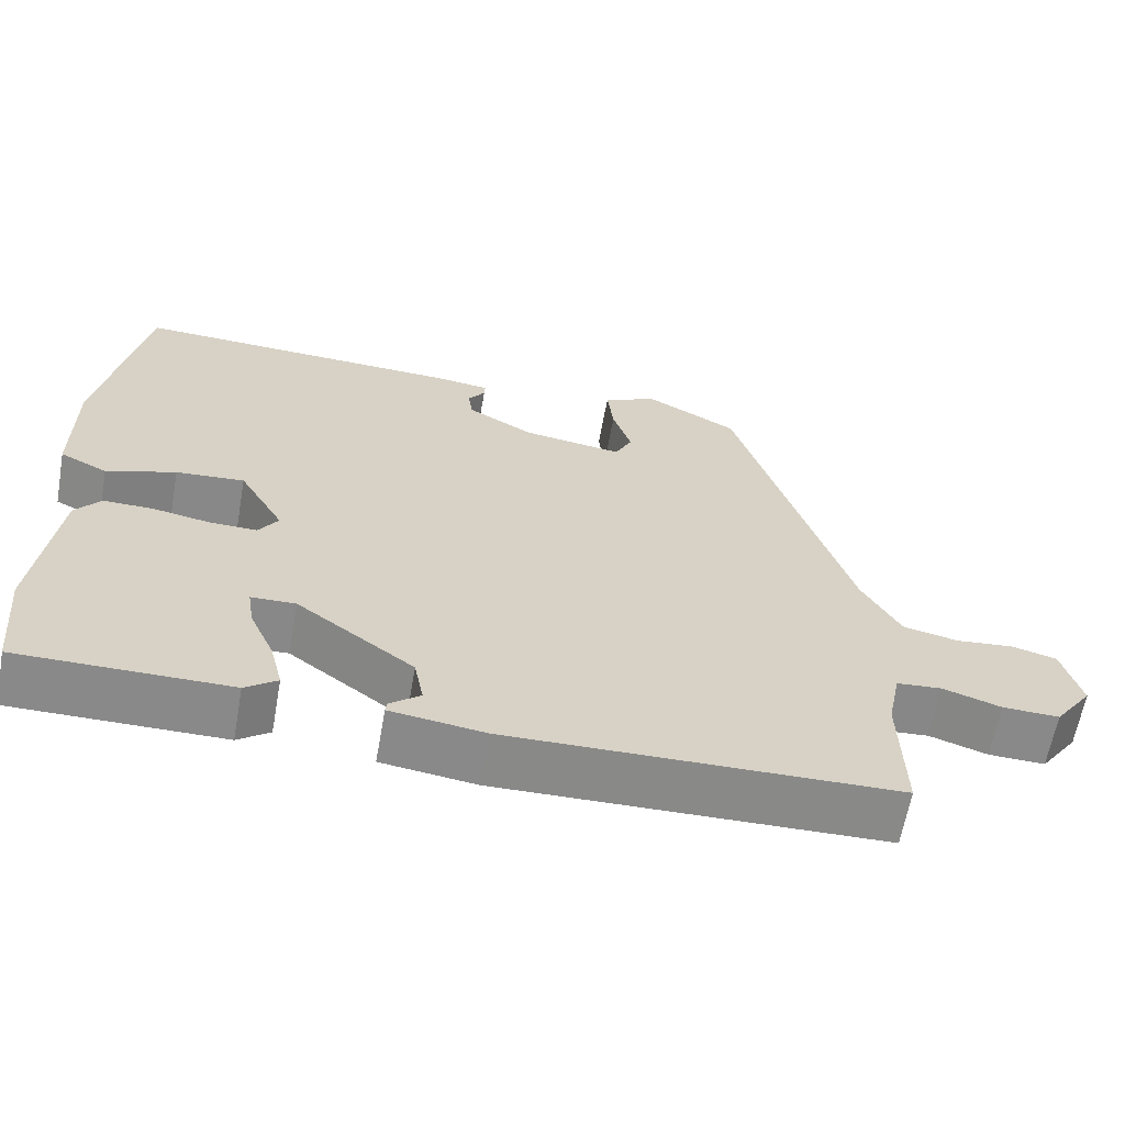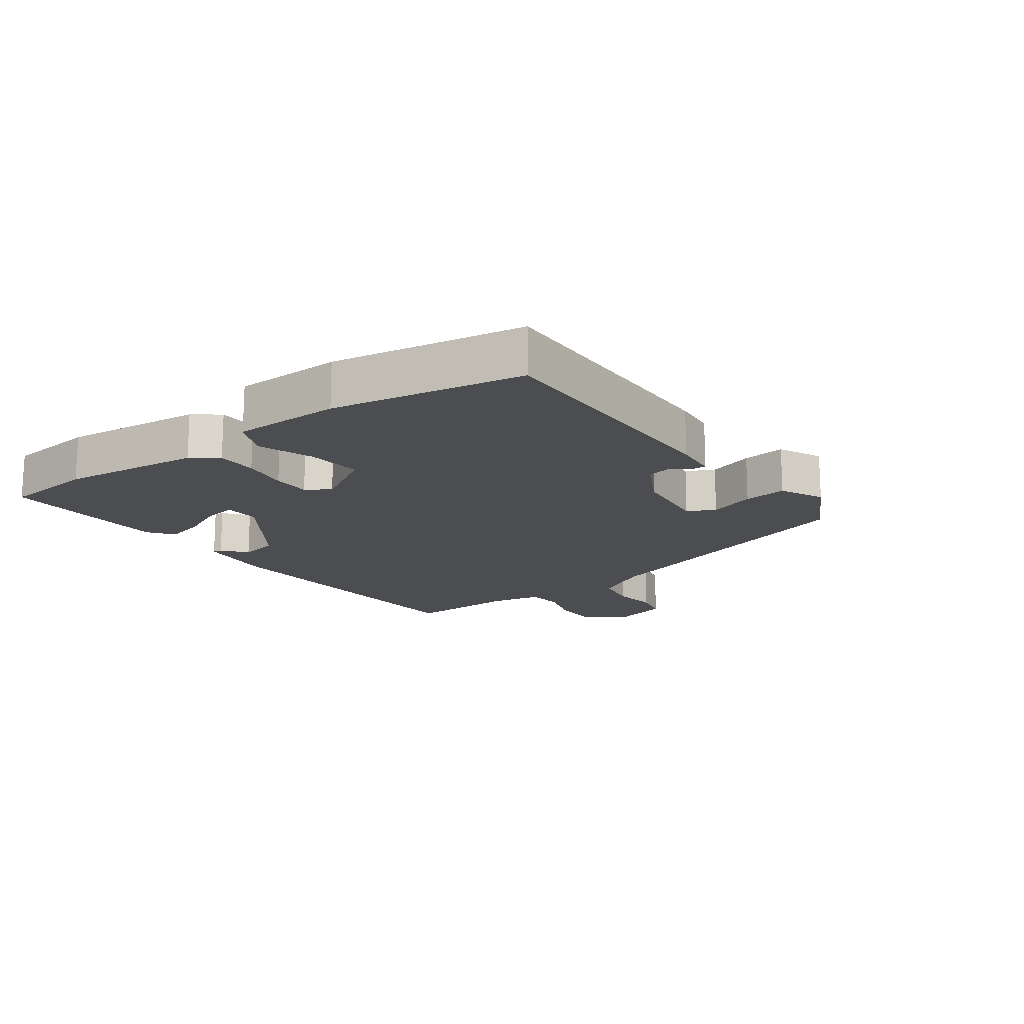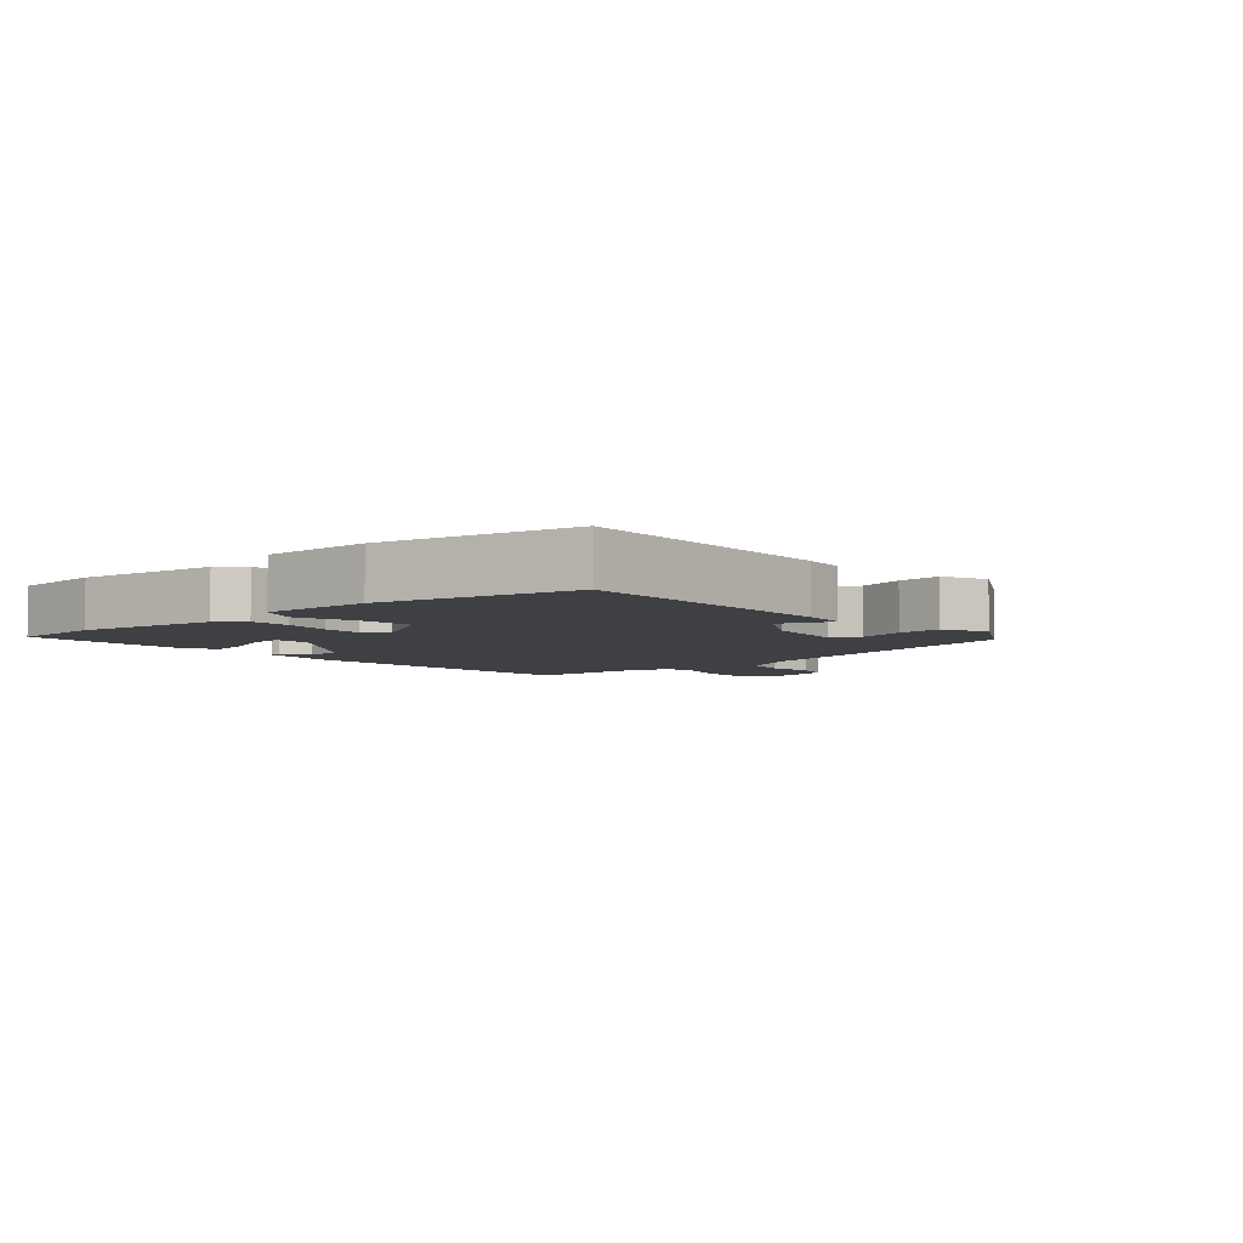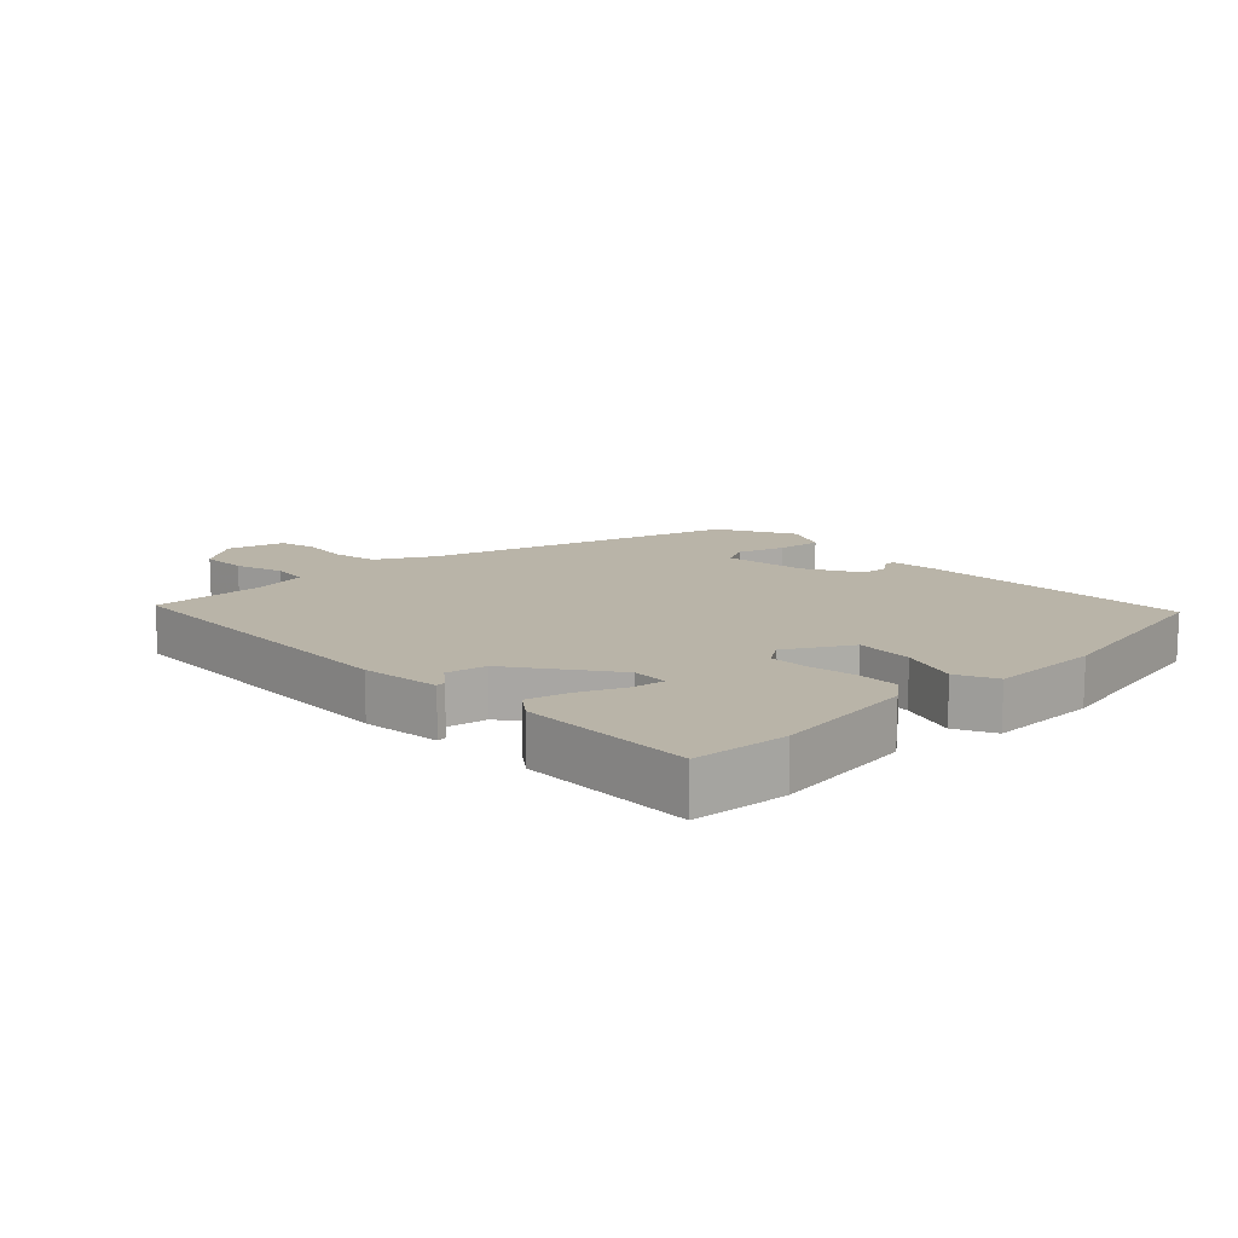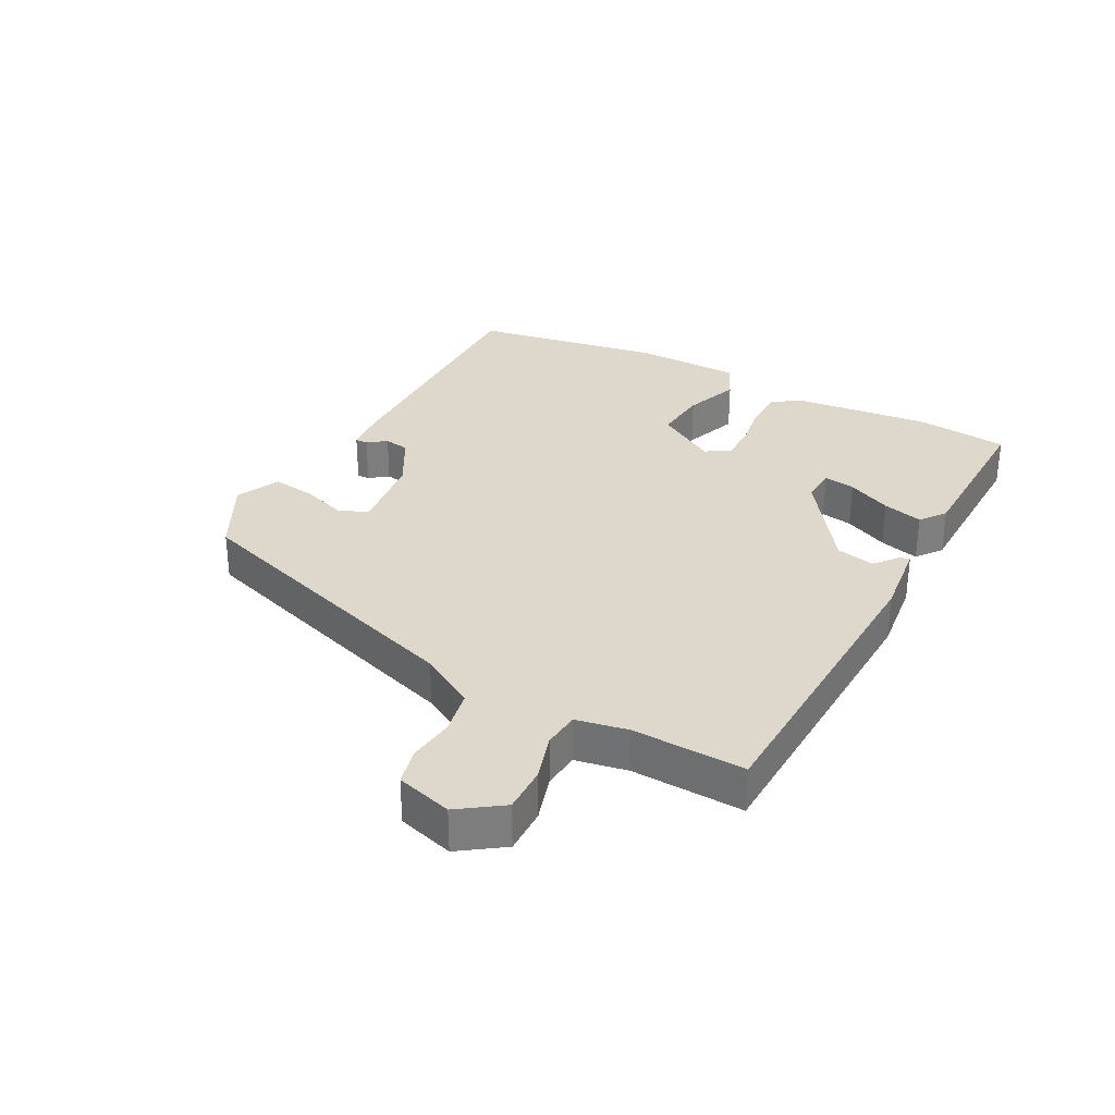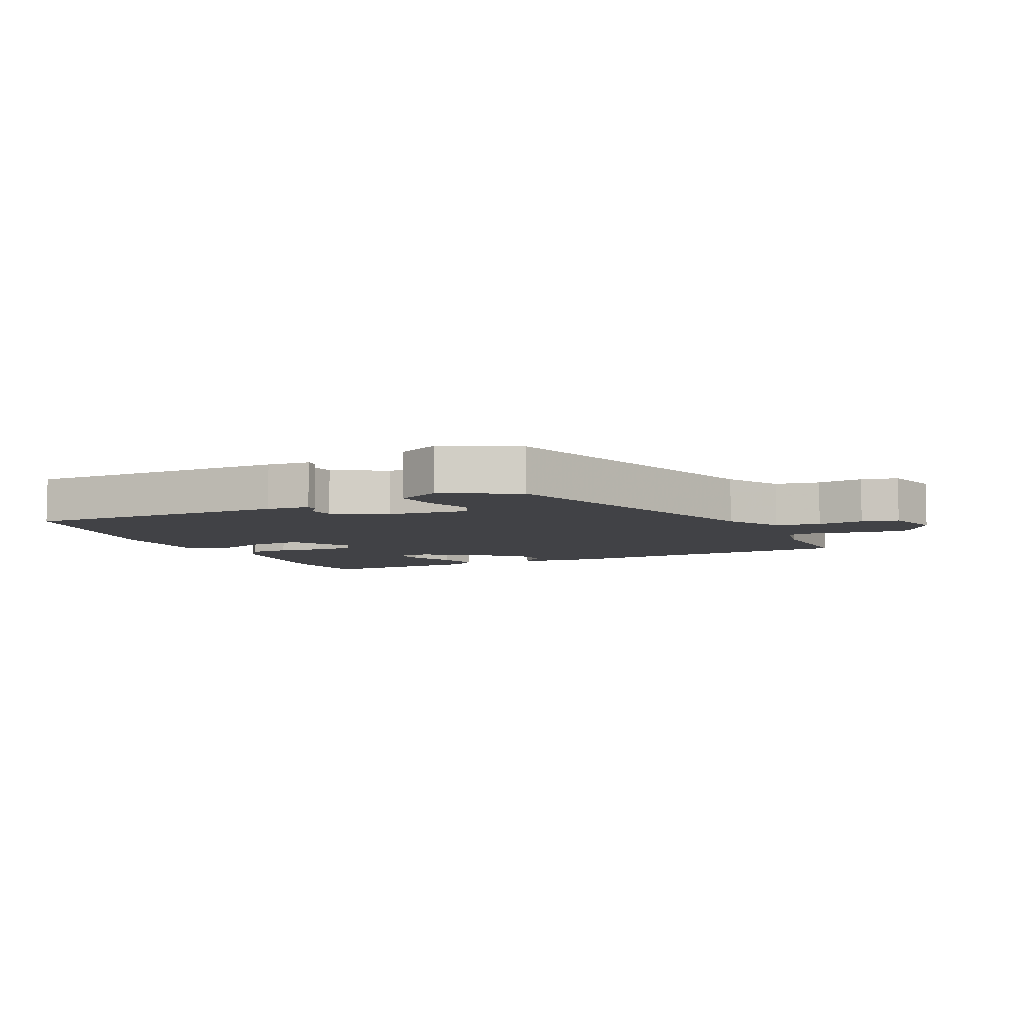
<metadata>
{"format":"obj","ext":"obj","renderer":"f3d","projection":"perspective","resolution":1024,"background":"white","views":[{"elev":-63.1,"azim":-10.2,"up":"+Z"},{"elev":-16.0,"azim":-53.3,"up":"+Y"},{"elev":-5.1,"azim":-49.5,"up":"+Y"},{"elev":13.1,"azim":-133.9,"up":"+Y"},{"elev":31.3,"azim":118.9,"up":"+Y"},{"elev":-6.7,"azim":26.1,"up":"+Y"}]}
</metadata>
<code>
v 0.397 0.07 0.467
v 0.544 0.07 -0.007
v 0.593 0.07 -0.095
v 0.664 0.07 -0.11
v 0.738 0.07 -0.102
v 0.796 0.07 -0.117
v 0.82 0.07 -0.206
v 0.771 0.07 -0.274
v 0.698 0.07 -0.272
v 0.623 0.07 -0.248
v 0.565 0.07 -0.253
v 0.548 0.07 -0.335
v 0.552 0.07 -0.513
v 0.057 0.07 -0.526
v -0.065 0.07 -0.51
v -0.063 0.07 -0.495
v -0.024 0.07 -0.464
v -0.036 0.07 -0.402
v -0.187 0.07 -0.292
v -0.244 0.07 -0.294
v -0.236 0.07 -0.345
v -0.204 0.07 -0.416
v -0.188 0.07 -0.48
v -0.229 0.07 -0.51
v -0.499 0.07 -0.512
v -0.513 0.07 -0.365
v -0.486 0.07 -0.142
v -0.454 0.07 -0.101
v -0.39 0.07 -0.101
v -0.316 0.07 -0.114
v -0.255 0.07 -0.115
v -0.23 0.07 -0.077
v -0.288 0.07 0.022
v -0.376 0.07 0.015
v -0.465 0.07 -0.016
v -0.526 0.07 0.014
v -0.527 0.07 0.186
v -0.471 0.07 0.489
v -0.046 0.07 0.475
v 0.023 0.07 0.467
v 0.022 0.07 0.447
v 0 0.07 0.418
v 0.006 0.07 0.378
v 0.09 0.07 0.33
v 0.219 0.07 0.312
v 0.241 0.07 0.356
v 0.217 0.07 0.43
v 0.209 0.07 0.499
v 0.279 0.07 0.531
v 0.397 0 0.467
v 0.544 0 -0.007
v 0.593 0 -0.095
v 0.664 0 -0.11
v 0.738 0 -0.102
v 0.796 0 -0.117
v 0.82 0 -0.206
v 0.771 0 -0.274
v 0.698 0 -0.272
v 0.623 0 -0.248
v 0.565 0 -0.253
v 0.548 0 -0.335
v 0.552 0 -0.513
v 0.057 0 -0.526
v -0.065 0 -0.51
v -0.063 0 -0.495
v -0.024 0 -0.464
v -0.036 0 -0.402
v -0.187 0 -0.292
v -0.244 0 -0.294
v -0.236 0 -0.345
v -0.204 0 -0.416
v -0.188 0 -0.48
v -0.229 0 -0.51
v -0.499 0 -0.512
v -0.513 0 -0.365
v -0.486 0 -0.142
v -0.454 0 -0.101
v -0.39 0 -0.101
v -0.316 0 -0.114
v -0.255 0 -0.115
v -0.23 0 -0.077
v -0.288 0 0.022
v -0.376 0 0.015
v -0.465 0 -0.016
v -0.526 0 0.014
v -0.527 0 0.186
v -0.471 0 0.489
v -0.046 0 0.475
v 0.023 0 0.467
v 0.022 0 0.447
v 0 0 0.418
v 0.006 0 0.378
v 0.09 0 0.33
v 0.219 0 0.312
v 0.241 0 0.356
v 0.217 0 0.43
v 0.209 0 0.499
v 0.279 0 0.531
f 46 47 48 49
f 46 49 1 2
f 45 46 2 3
f 44 45 3
f 43 44 3
f 39 40 41 42
f 39 42 43
f 38 39 43
f 37 38 43 3
f 34 35 36 37
f 33 34 37
f 27 28 29 30
f 27 30 31
f 26 27 31
f 25 26 31
f 21 22 23 24
f 20 21 24 25
f 14 15 16 17
f 12 13 14 17
f 11 12 17 18
f 7 8 9 10
f 7 10 11
f 4 5 6 7
f 3 4 7 11
f 33 37 3 11
f 20 25 31 32
f 19 20 32
f 11 18 19 32
f 11 32 33
f 98 97 96 95
f 51 50 98 95
f 52 51 95 94
f 52 94 93
f 52 93 92
f 91 90 89 88
f 92 91 88
f 92 88 87
f 52 92 87 86
f 86 85 84 83
f 86 83 82
f 79 78 77 76
f 80 79 76
f 80 76 75
f 80 75 74
f 73 72 71 70
f 74 73 70 69
f 66 65 64 63
f 66 63 62 61
f 67 66 61 60
f 59 58 57 56
f 60 59 56
f 56 55 54 53
f 60 56 53 52
f 60 52 86 82
f 81 80 74 69
f 81 69 68
f 81 68 67 60
f 82 81 60
f 1 50 51 2
f 2 51 52 3
f 3 52 53 4
f 4 53 54 5
f 5 54 55 6
f 6 55 56 7
f 7 56 57 8
f 8 57 58 9
f 9 58 59 10
f 10 59 60 11
f 11 60 61 12
f 12 61 62 13
f 13 62 63 14
f 14 63 64 15
f 15 64 65 16
f 16 65 66 17
f 17 66 67 18
f 18 67 68 19
f 19 68 69 20
f 20 69 70 21
f 21 70 71 22
f 22 71 72 23
f 23 72 73 24
f 24 73 74 25
f 25 74 75 26
f 26 75 76 27
f 27 76 77 28
f 28 77 78 29
f 29 78 79 30
f 30 79 80 31
f 31 80 81 32
f 32 81 82 33
f 33 82 83 34
f 34 83 84 35
f 35 84 85 36
f 36 85 86 37
f 37 86 87 38
f 38 87 88 39
f 39 88 89 40
f 40 89 90 41
f 41 90 91 42
f 42 91 92 43
f 43 92 93 44
f 44 93 94 45
f 45 94 95 46
f 46 95 96 47
f 47 96 97 48
f 48 97 98 49
f 49 98 50 1

</code>
